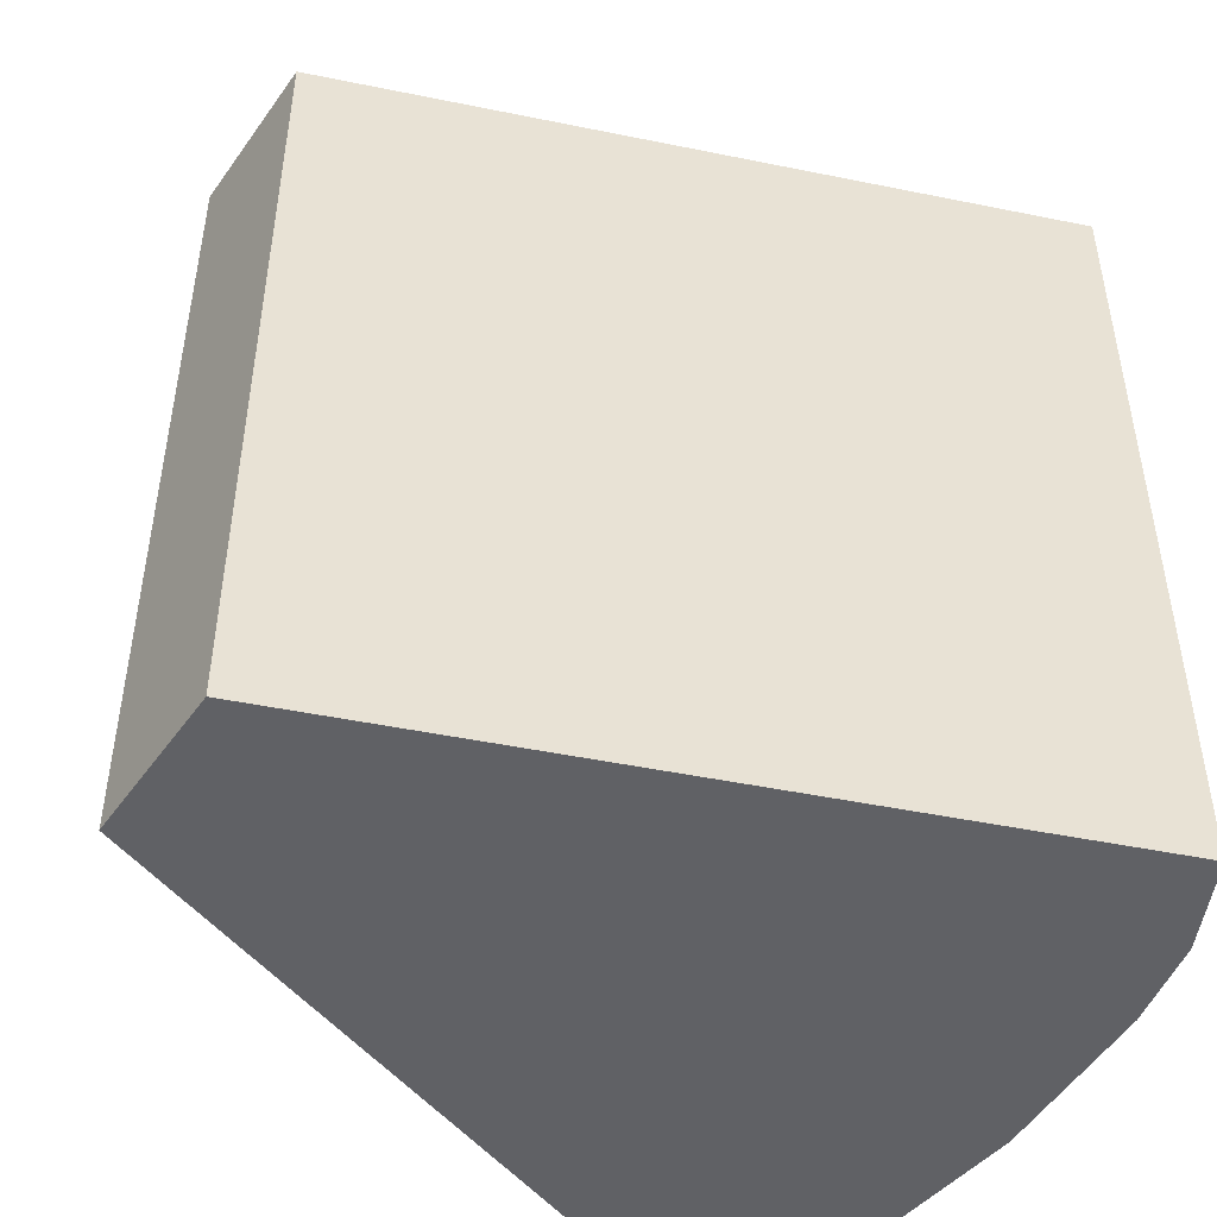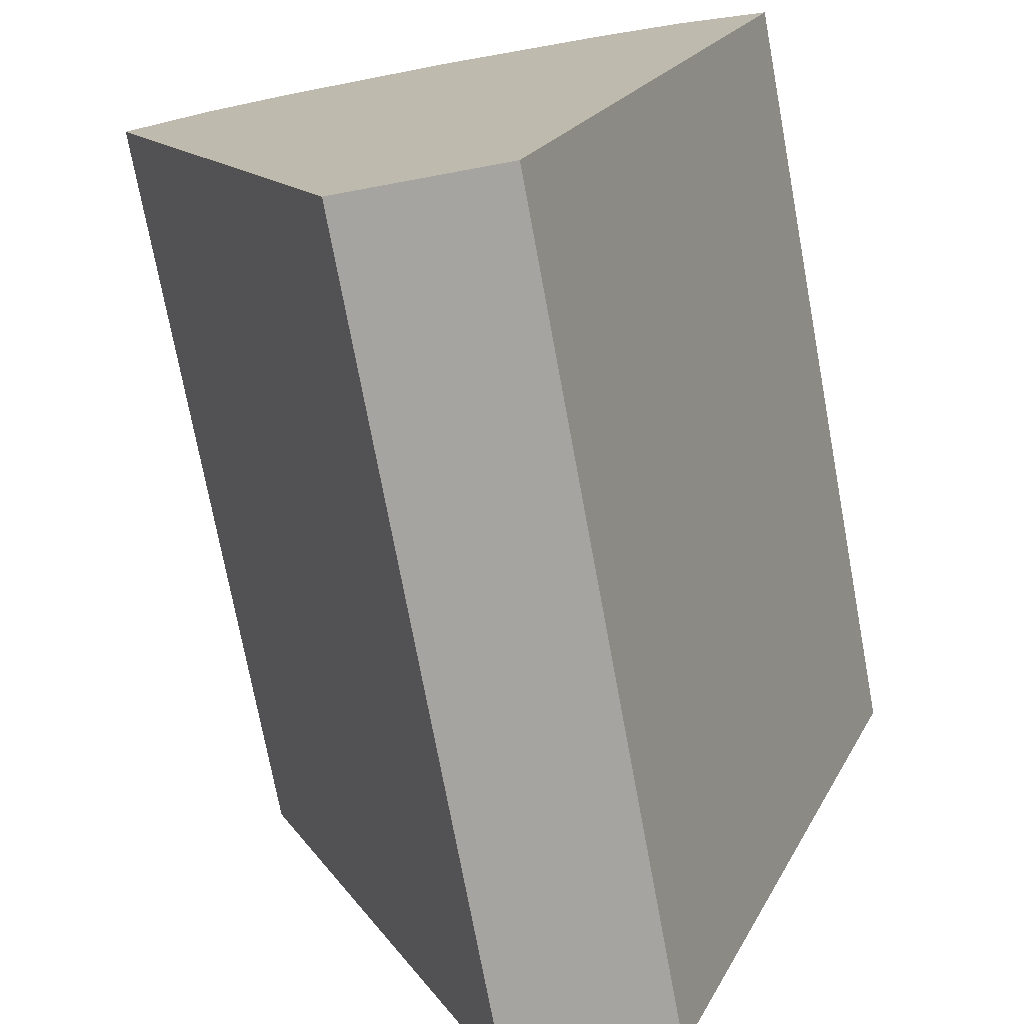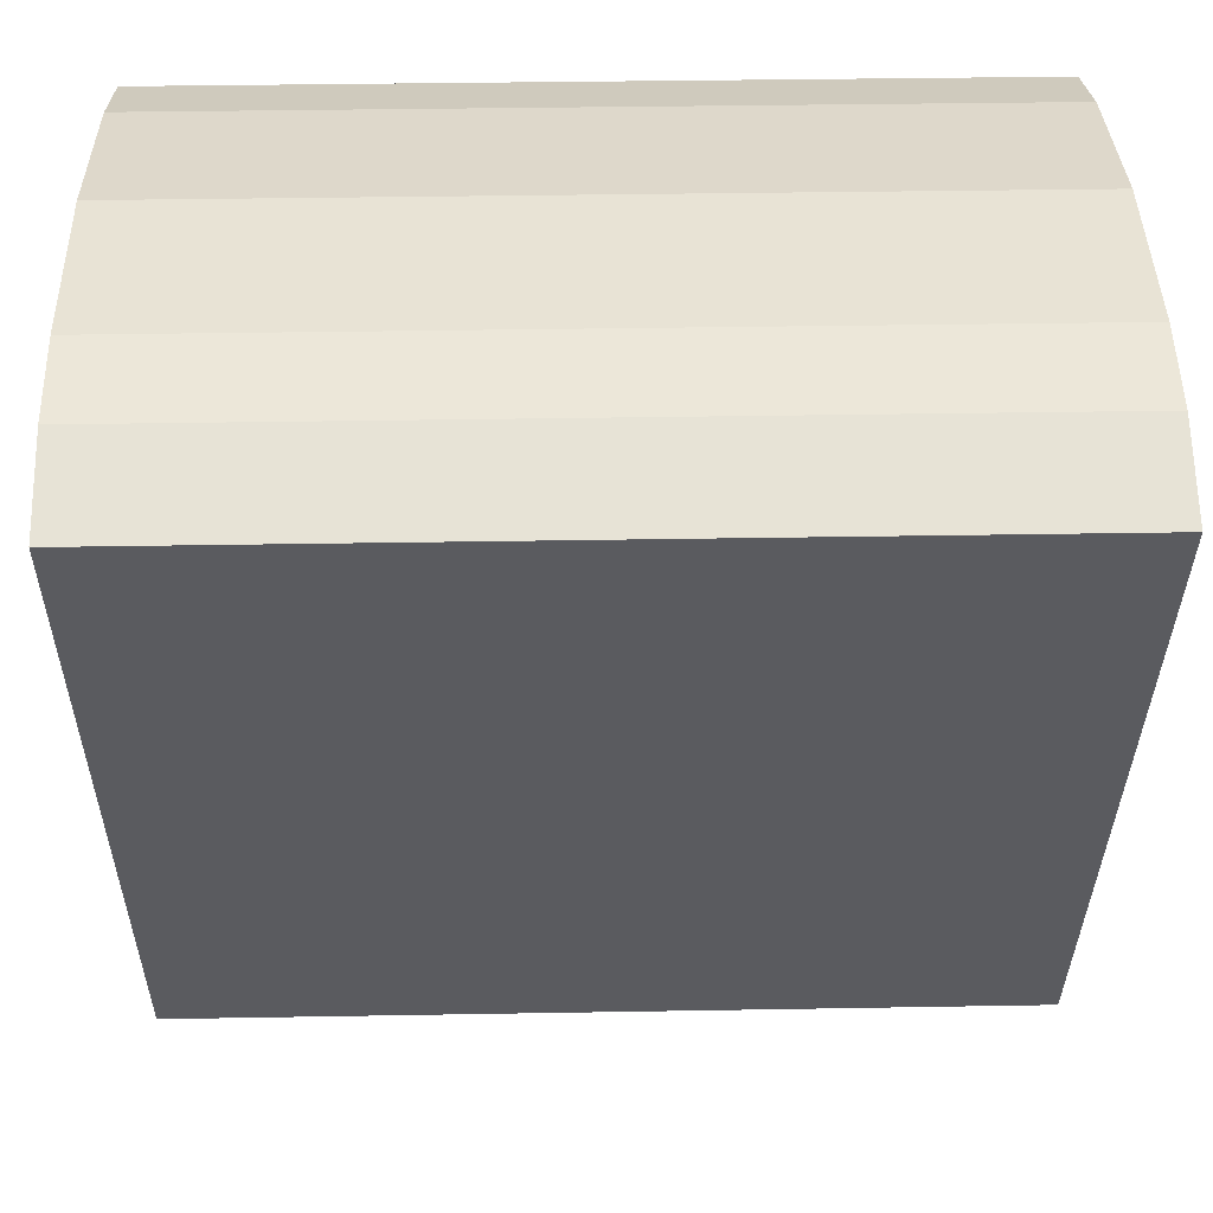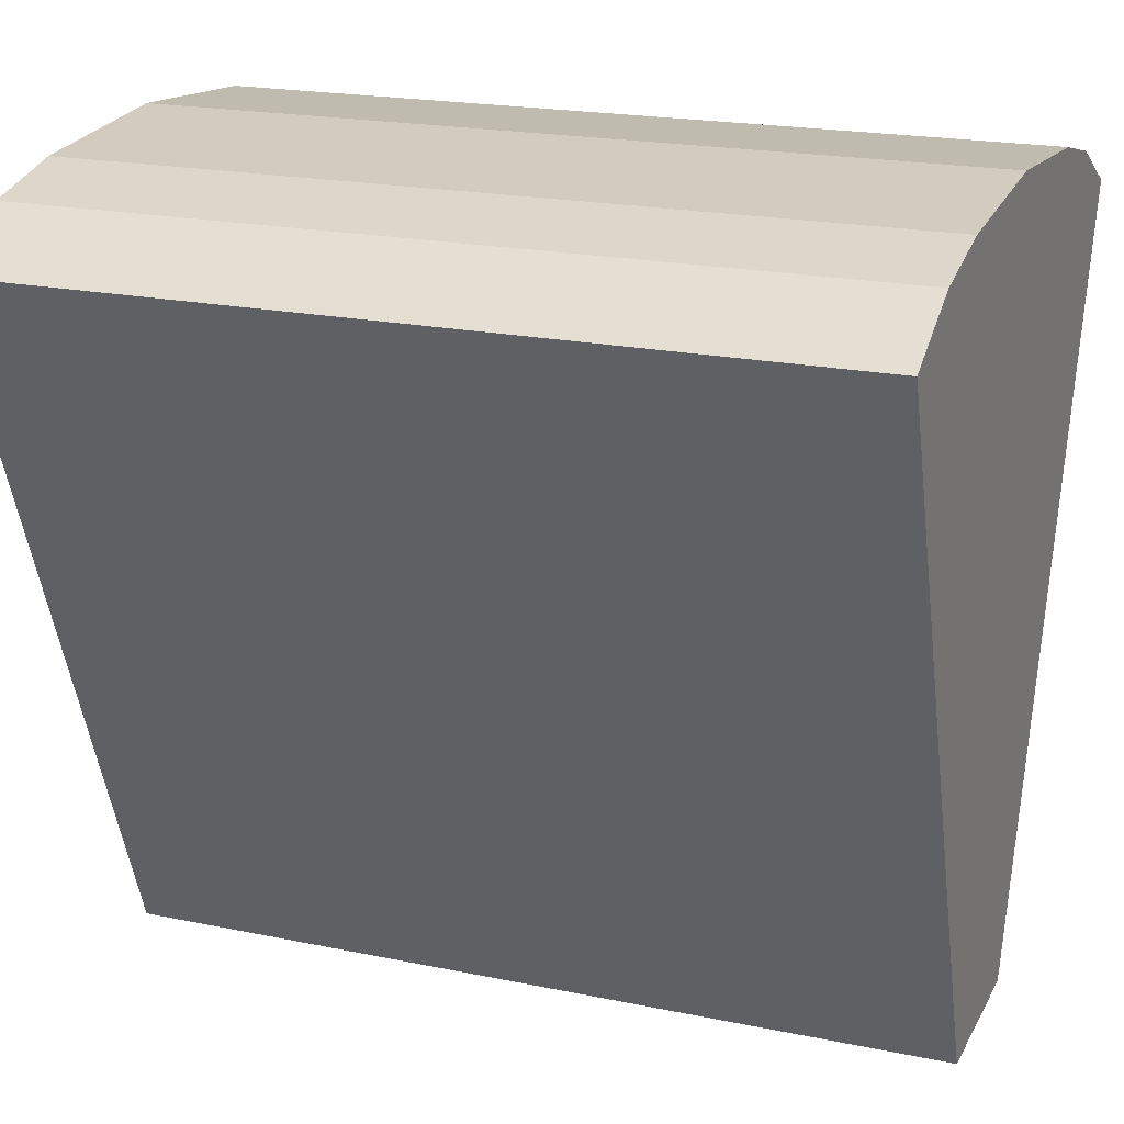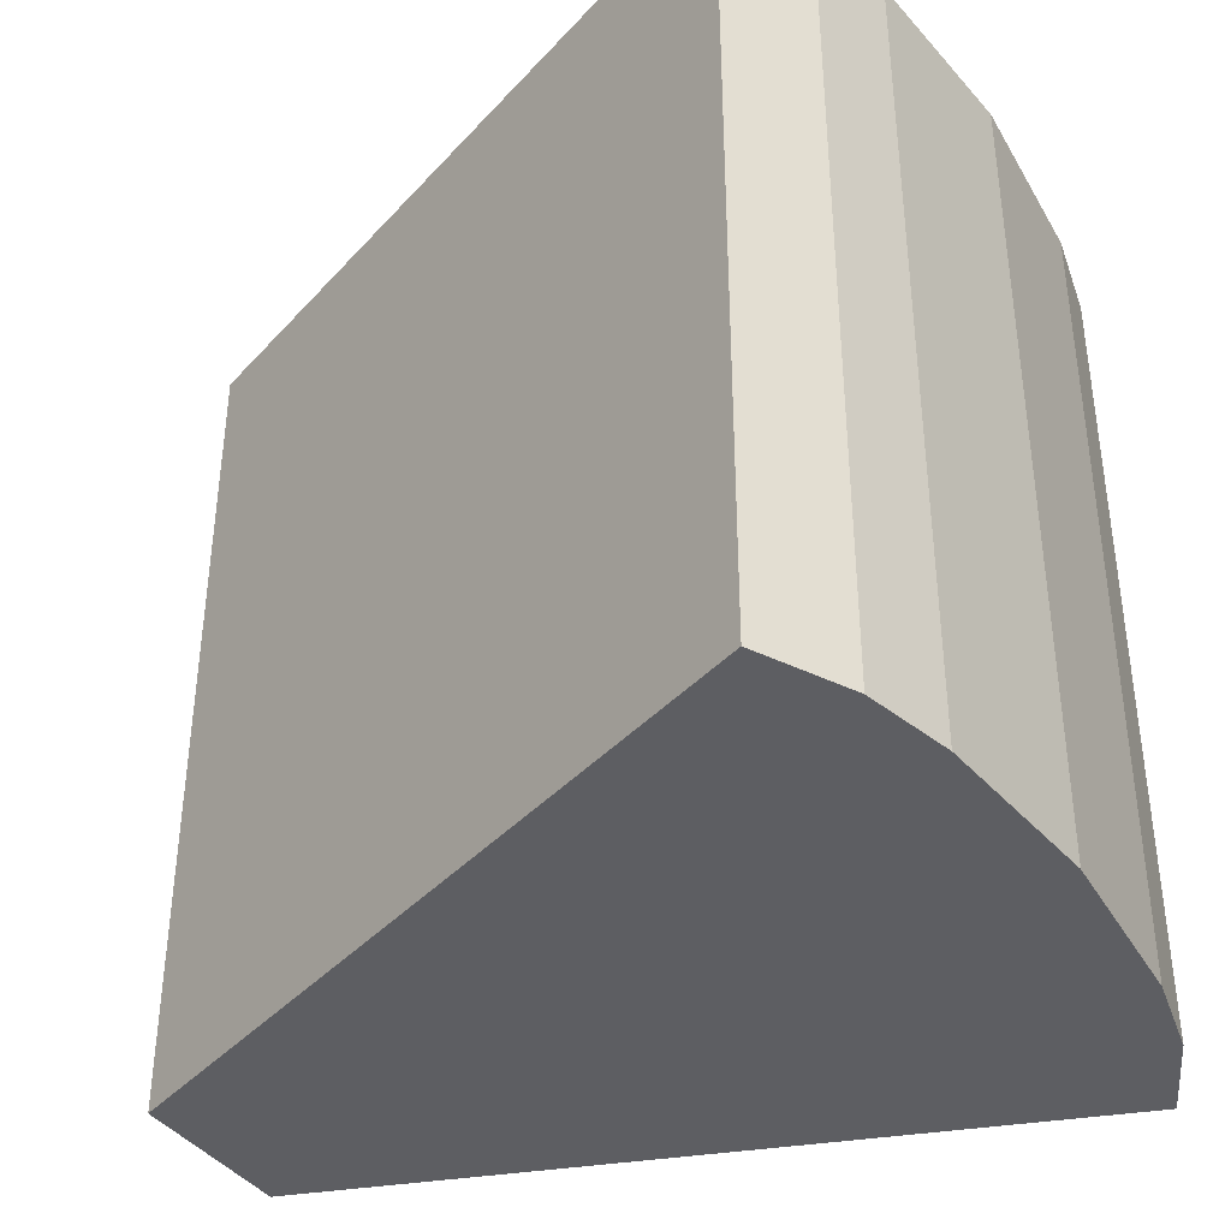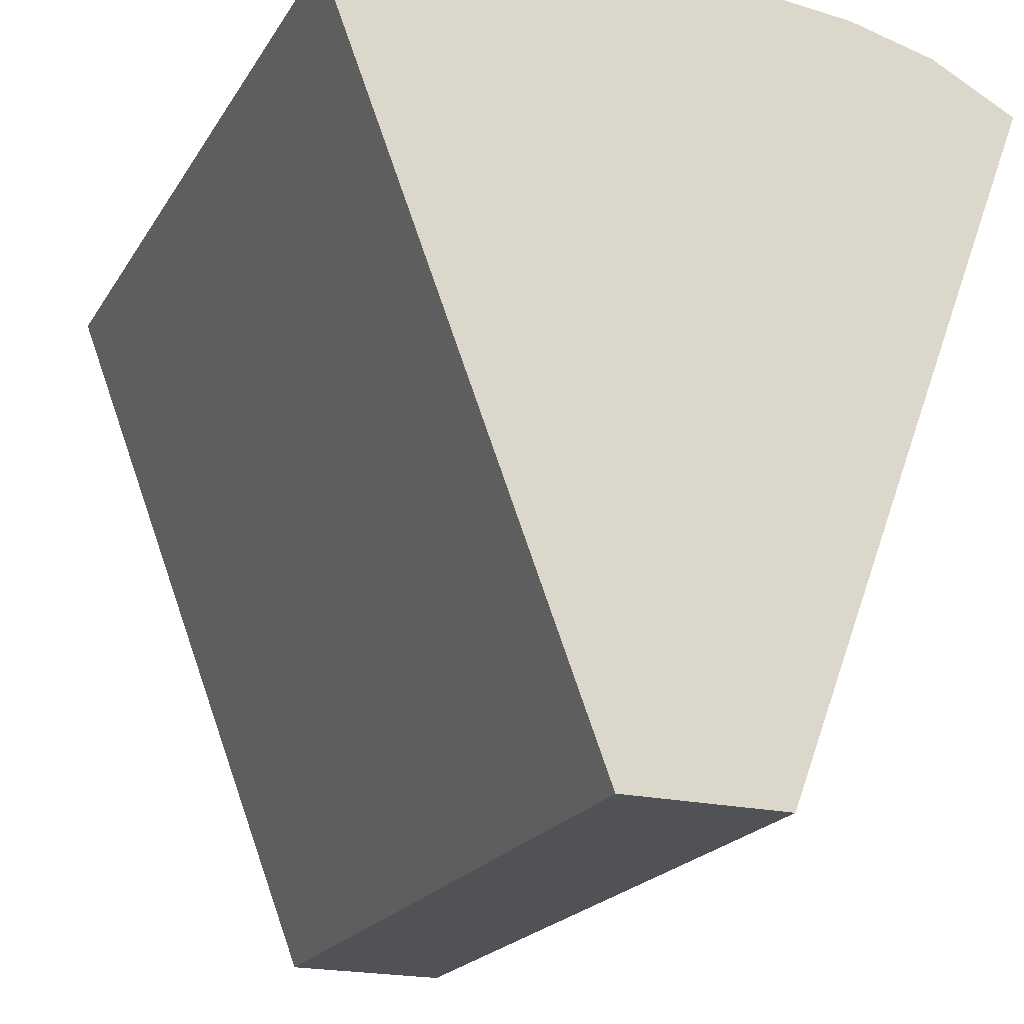
<metadata>
{"format":"obj","ext":"obj","renderer":"f3d","projection":"perspective","resolution":1024,"background":"white","views":[{"elev":-47.7,"azim":-123.7,"up":"+Y"},{"elev":-73.4,"azim":-169.5,"up":"+Z"},{"elev":36.3,"azim":-91.3,"up":"+Z"},{"elev":20.1,"azim":110.9,"up":"+Z"},{"elev":-39.4,"azim":-58.1,"up":"+Y"},{"elev":-20.6,"azim":157.1,"up":"+Z"}]}
</metadata>
<code>
o Cube.002
v -0.1006 -0.5 0.1
v -0.4306 -0.5 0.9709
v 0.1006 -0.5 0.1
v 0.4306 -0.5 0.9709
v -0.1006 0.5 0.1
v -0.4306 0.5 0.9709
v 0.1006 0.5 0.1
v 0.4306 0.5 0.9709
v 0 0.5 1.068
v -0 -0.5 1.068
v -0.2153 0.5 1.05
v -0.2153 -0.5 1.05
v 0.2153 0.5 1.05
v 0.2153 -0.5 1.05
v -0.3229 0.5 1.025
v -0.3229 -0.5 1.025
v 0.3229 0.5 1.025
v 0.3229 -0.5 1.025
f 3 7 8 4
f 5 1 2 6
f 9 11 12 10
f 15 6 2 16
f 13 9 10 14
f 1 3 4 18 14 10 12 16 2
f 17 13 14 18
f 11 15 16 12
f 1 5 7 3
f 5 6 15 11 9 13 17 8 7
f 8 17 18 4

</code>
